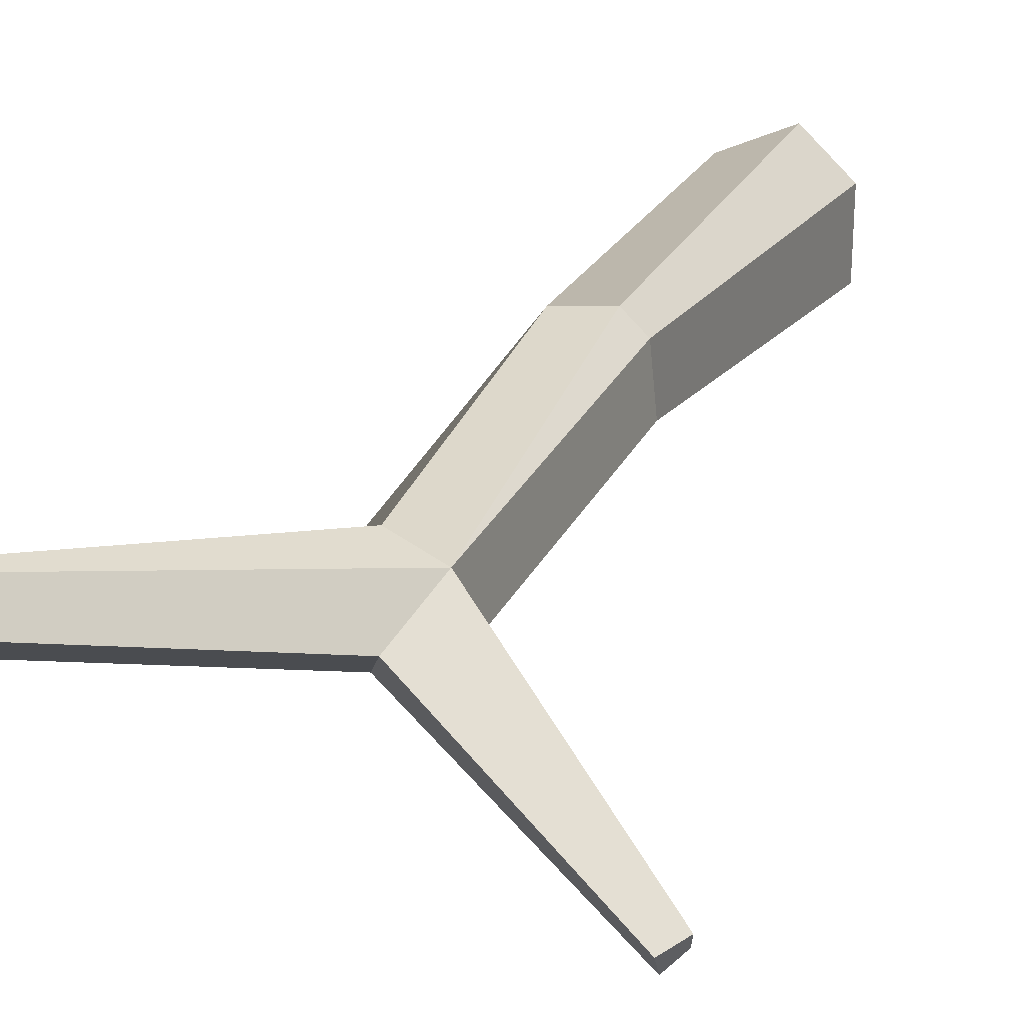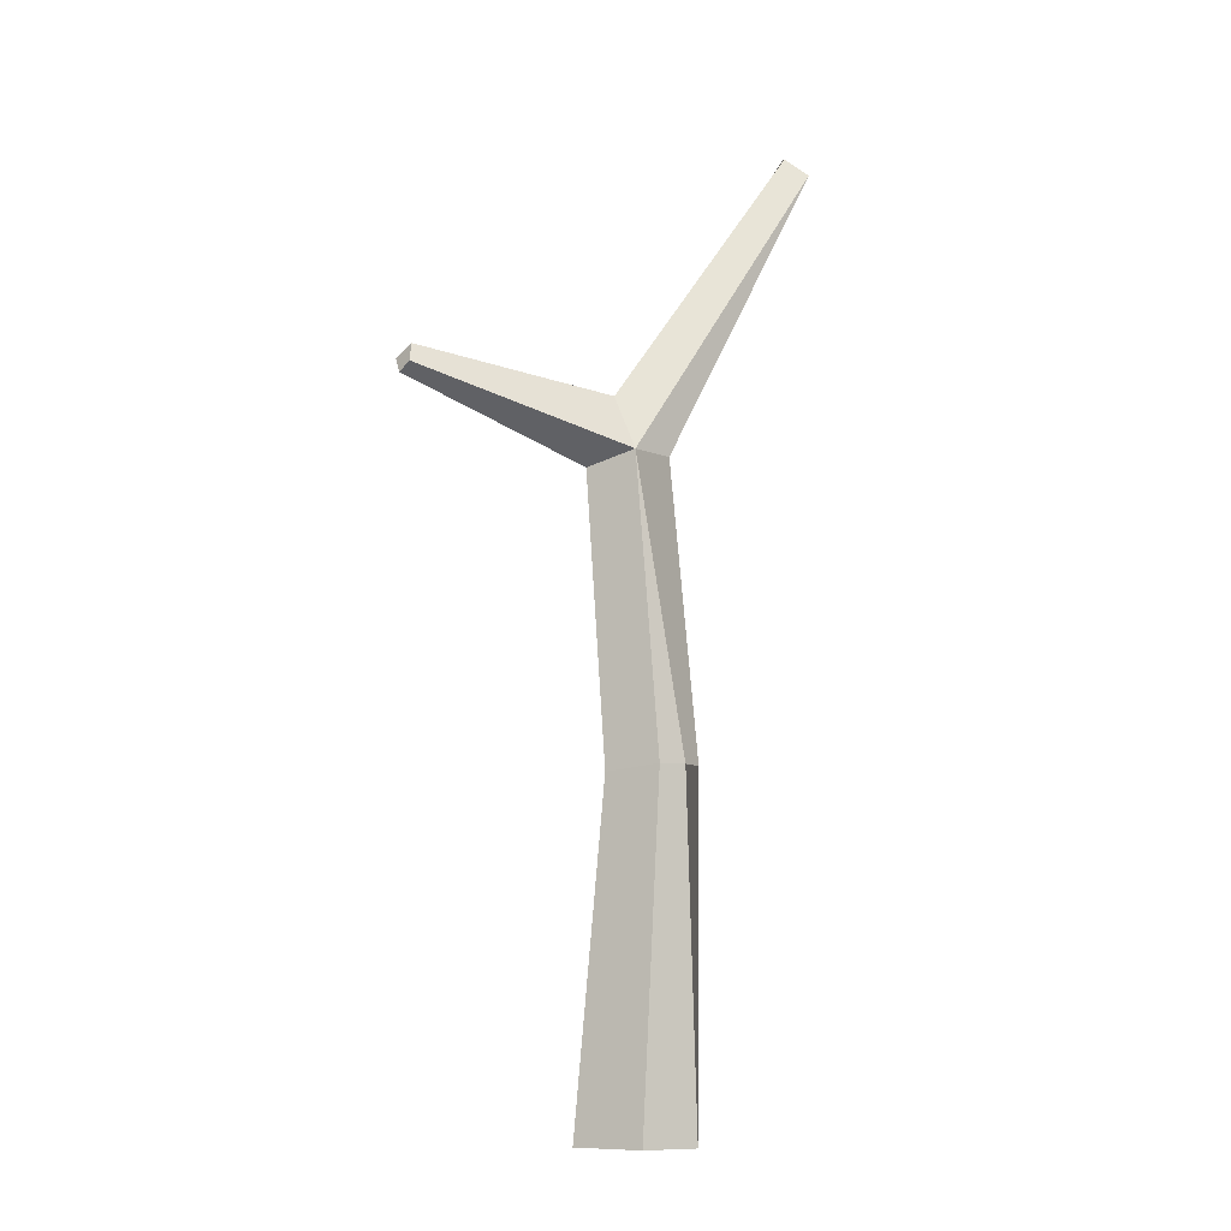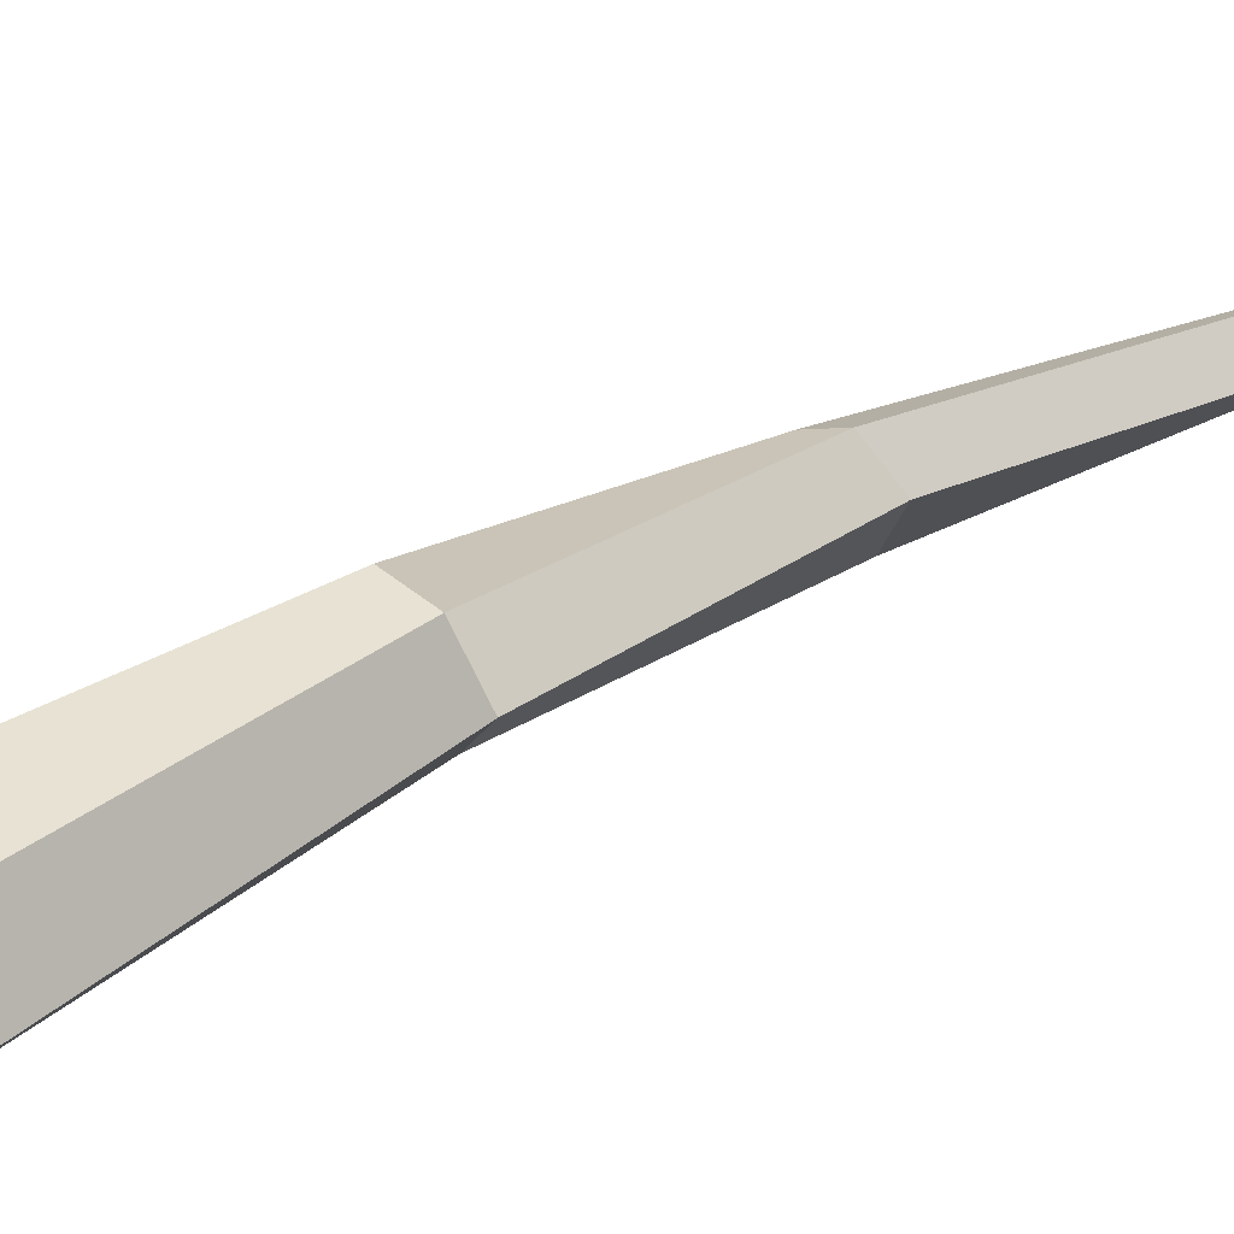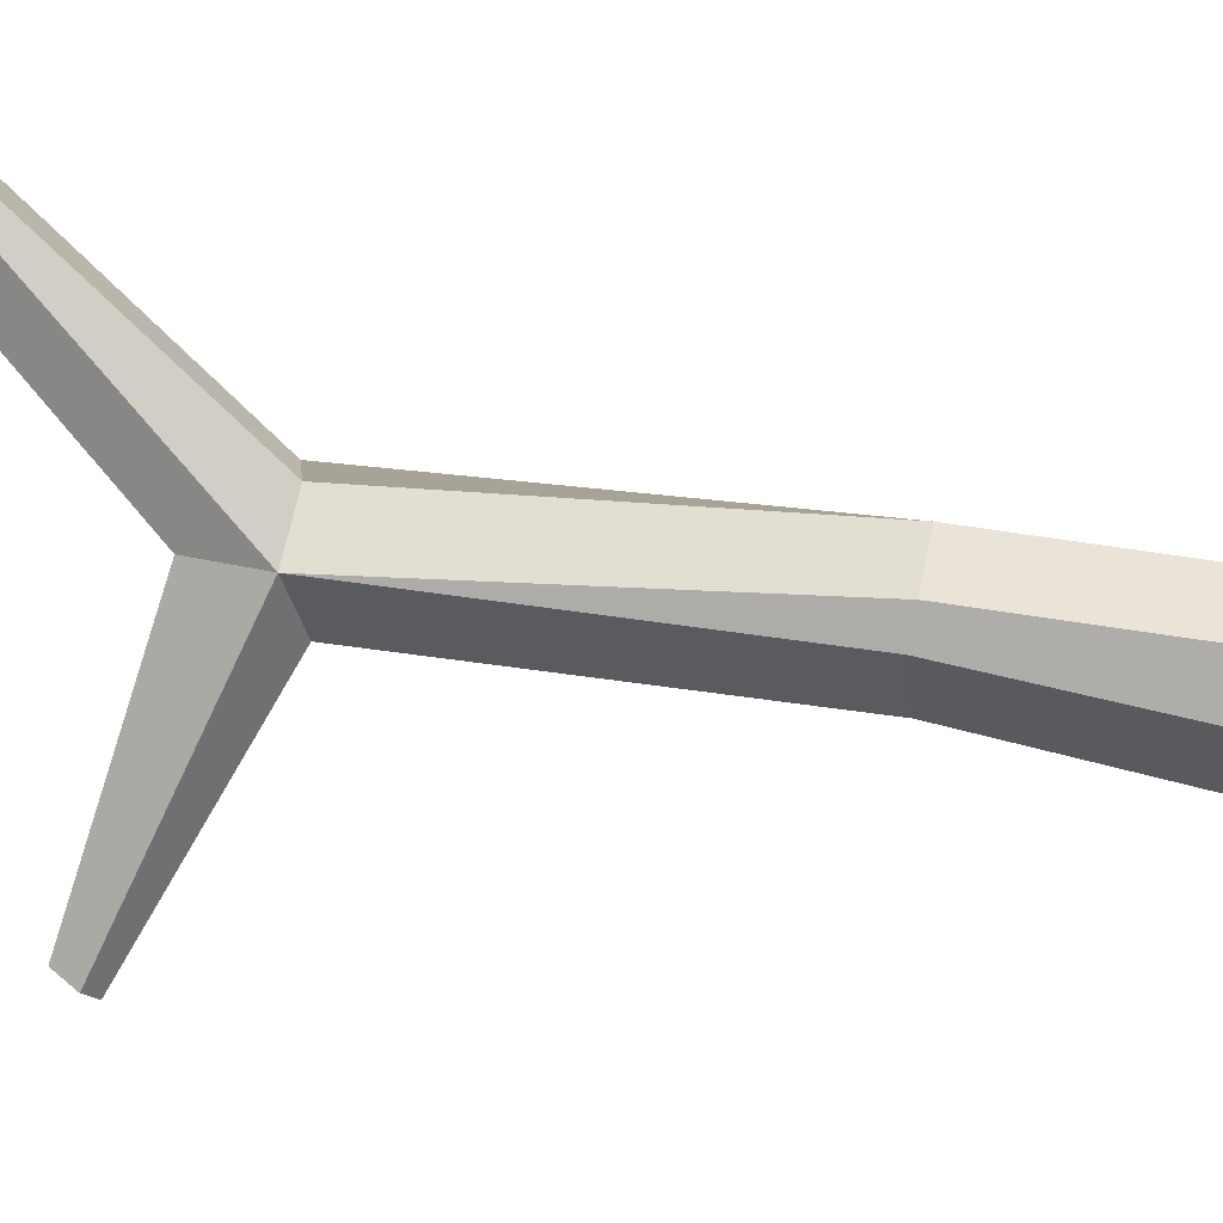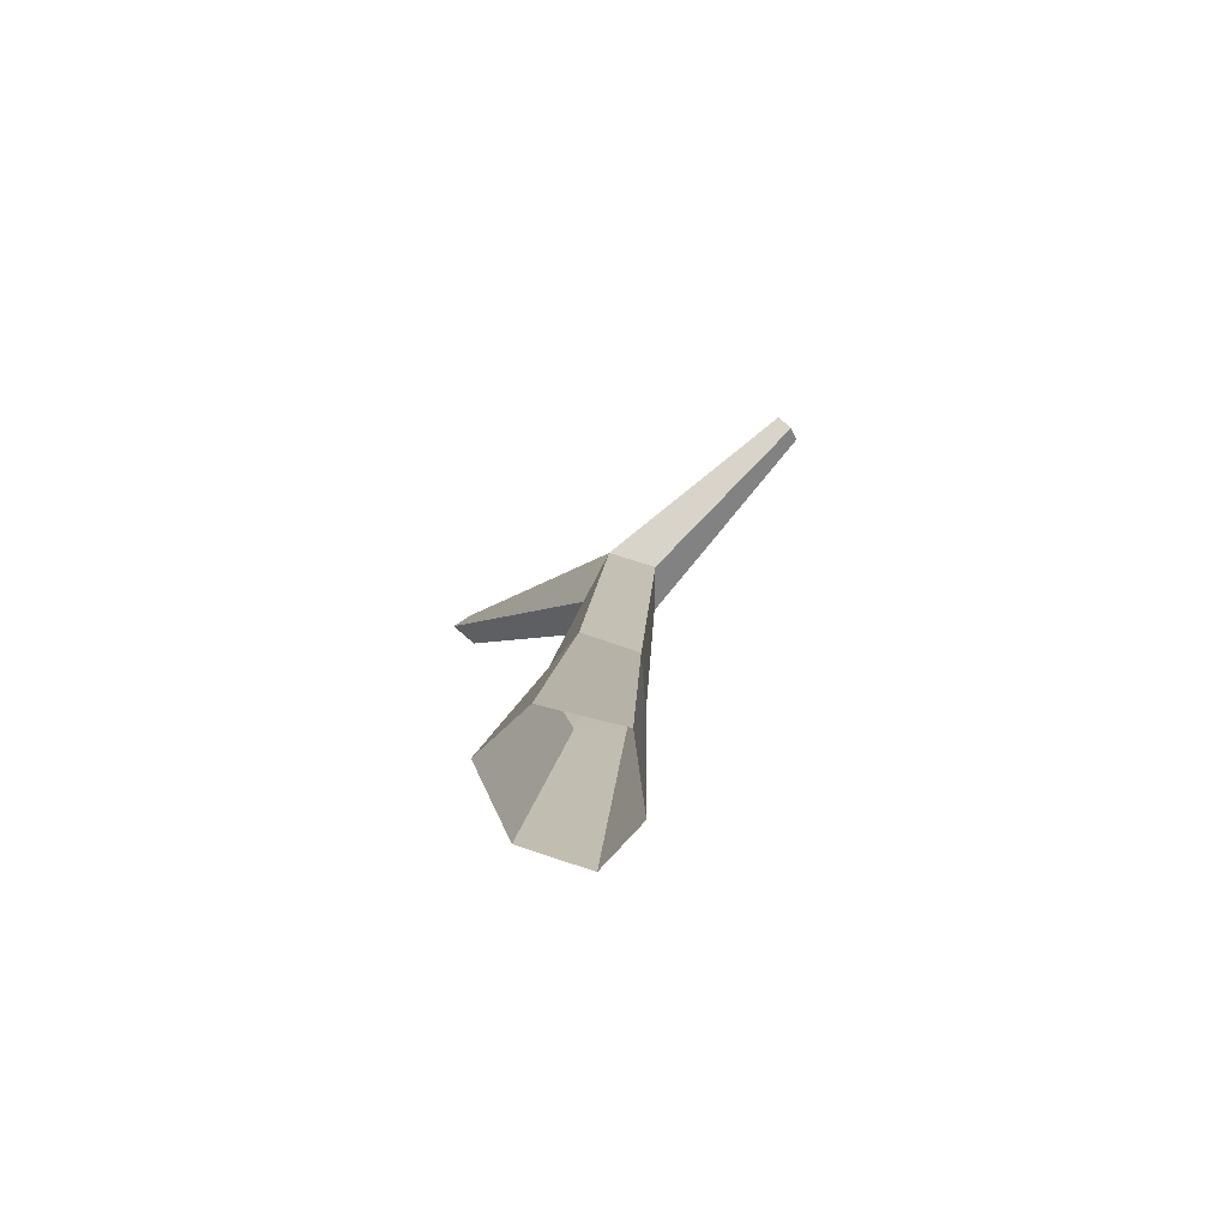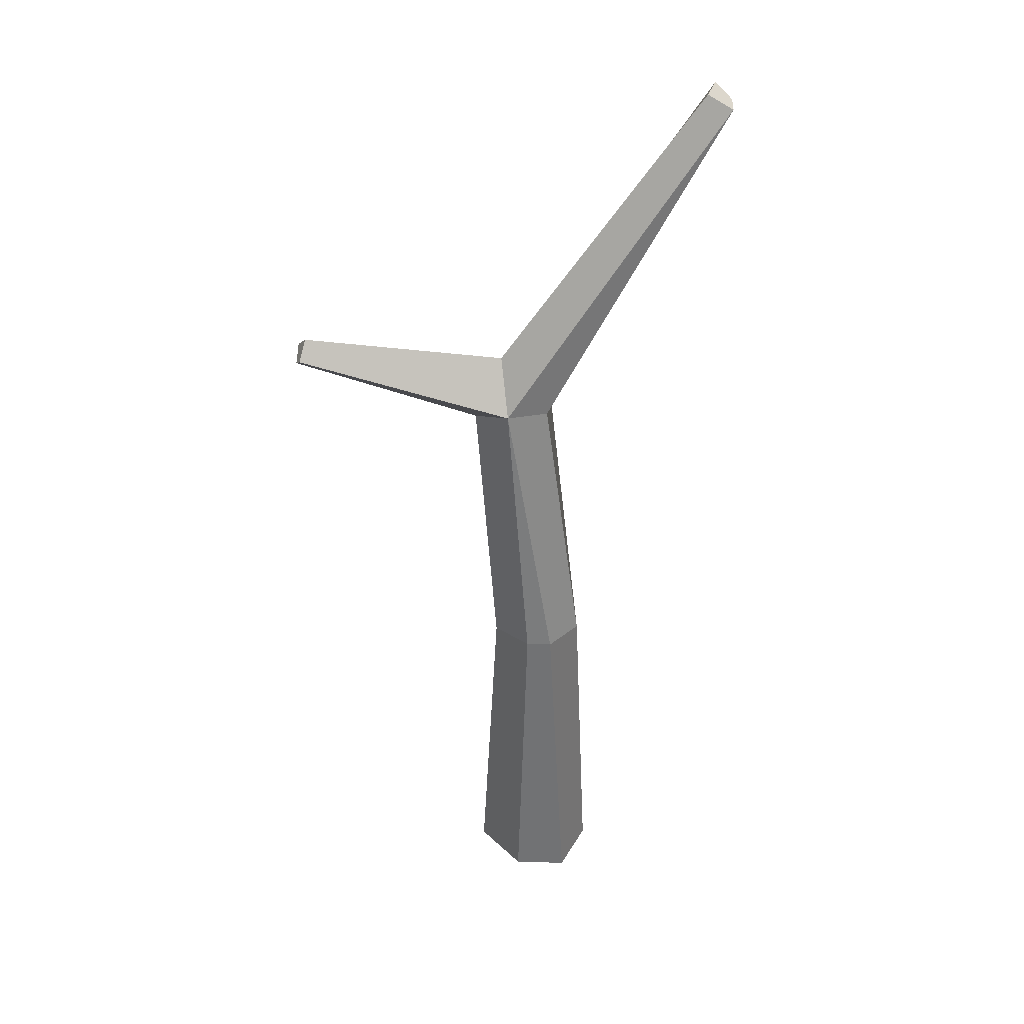
<metadata>
{"format":"obj","ext":"obj","renderer":"f3d","projection":"perspective","resolution":1024,"background":"white","views":[{"elev":25.1,"azim":-154.6,"up":"+Z"},{"elev":-8.4,"azim":-63.5,"up":"+Y"},{"elev":26.3,"azim":47.9,"up":"+Z"},{"elev":61.0,"azim":-76.8,"up":"+Z"},{"elev":-76.0,"azim":-172.5,"up":"+Y"},{"elev":31.7,"azim":-38.3,"up":"+Y"}]}
</metadata>
<code>
g Oak_Tree_l_04_Collider
v -0.4701 1.963 0.007589
v -0.4551 2 0.3217
v -0.3416 2 0.4196
v -0.07545 2.008 0.3759
v -0.0319 0 -0.3592
v 0.2553 0 -0.1548
v -0.3015 3.677 0.312
v -0.5402 3.686 0.2236
v -0.5795 3.601 -0.05318
v -0.3202 3.798 -0.1277
v -0.1349 3.739 0.1297
v 0.7151 5.525 0.7477
v 0.6098 5.608 0.6371
v 0.7188 5.644 0.5802
v 0.8334 5.526 0.6124
v -0.4609 4.009 0.05738
v -1.497 4.042 -0.6089
v -1.471 3.997 -0.6884
v -1.41 4.087 -0.7476
v -1.424 4.158 -0.6448
v 0.1387 0 0.2458
v -0.2043 0 0.418
v 0.05191 2.071 0.1068
v -0.4431 0 0.2122
v -0.4391 0 -0.1973
v -0.1646 2.123 -0.1015
f 3 2 24 22
f 26 23 6 5
f 3 8 2
f 10 11 23 26
f 4 7 8 3
f 2 8 9 1
f 10 26 1 9
f 11 10 14 15
f 10 16 13 14
f 16 10 19 20
f 8 7 12
f 7 11 15 12
f 9 8 17 18
f 10 9 18 19
f 16 8 12 13
f 8 16 20 17
f 11 7 4 23
f 1 26 5 25
f 2 1 25 24
f 23 4 21 6
f 4 3 22 21
f 18 17 20 19
f 15 14 13 12

</code>
